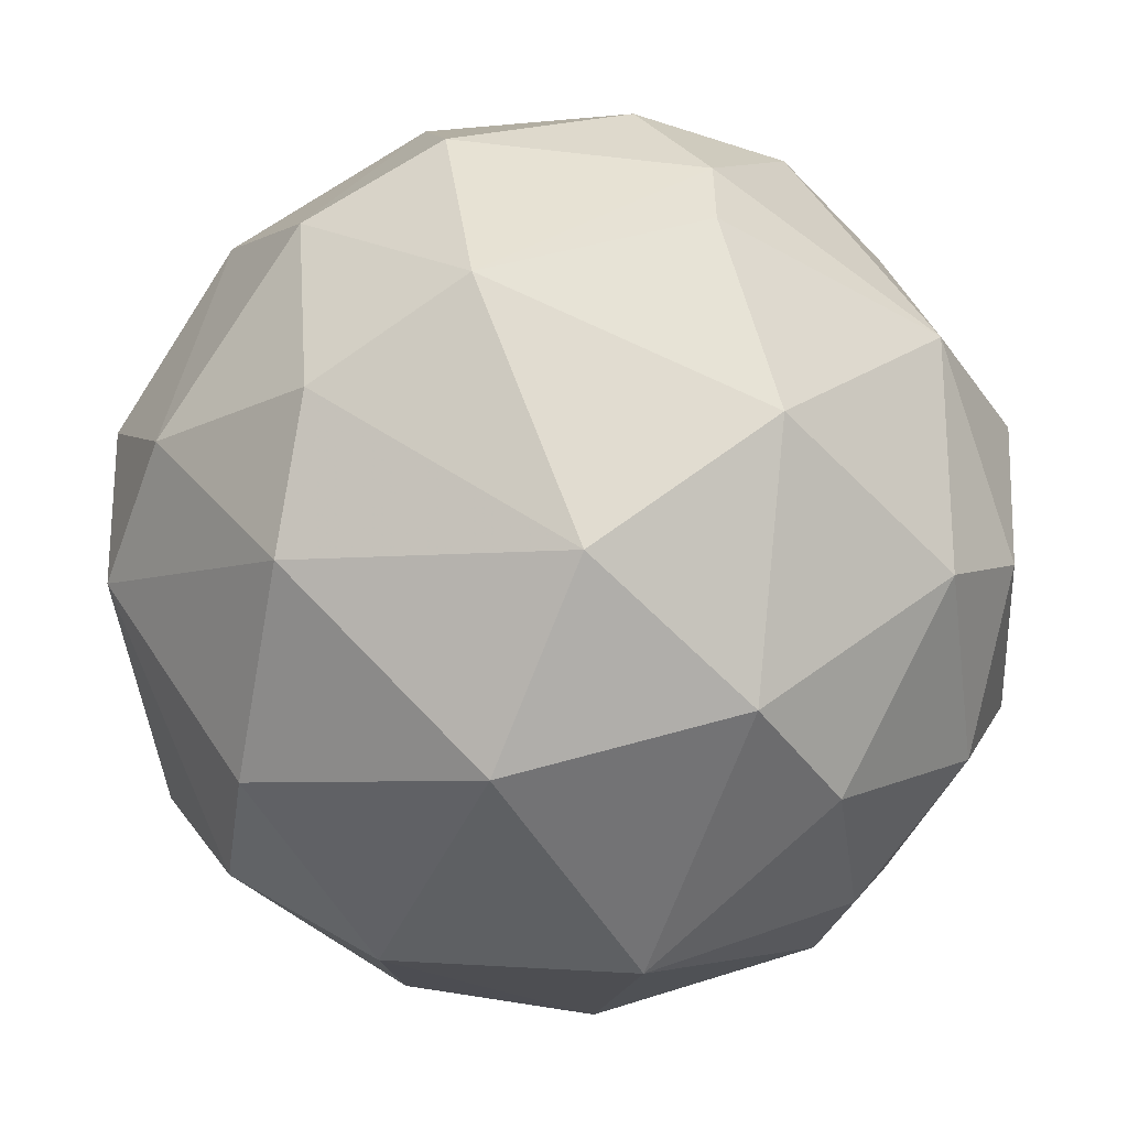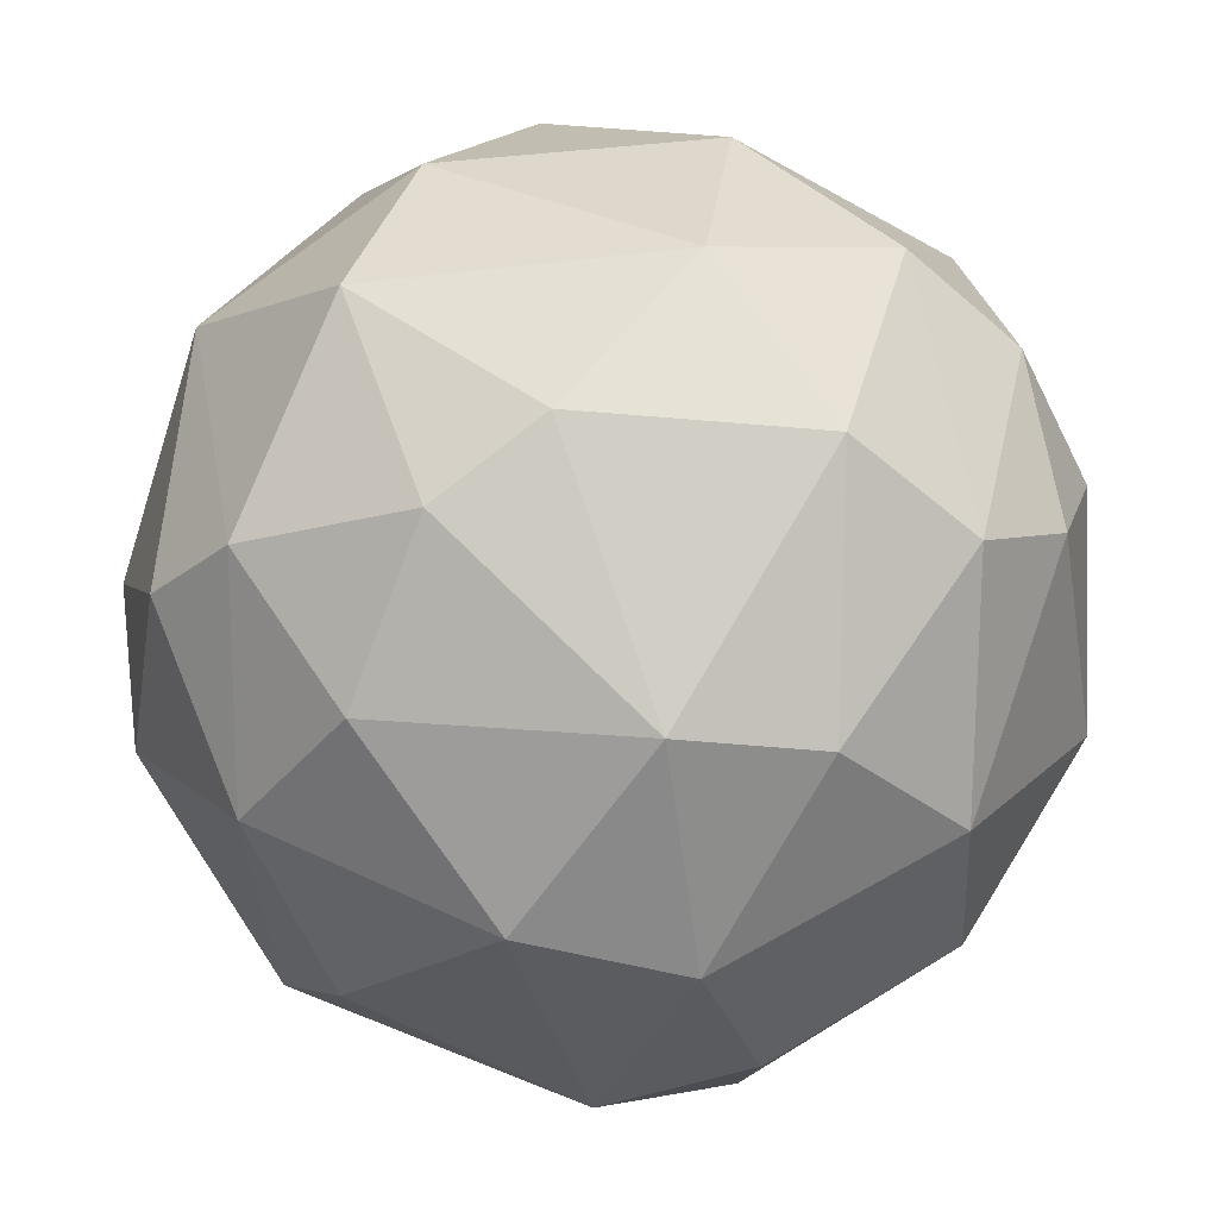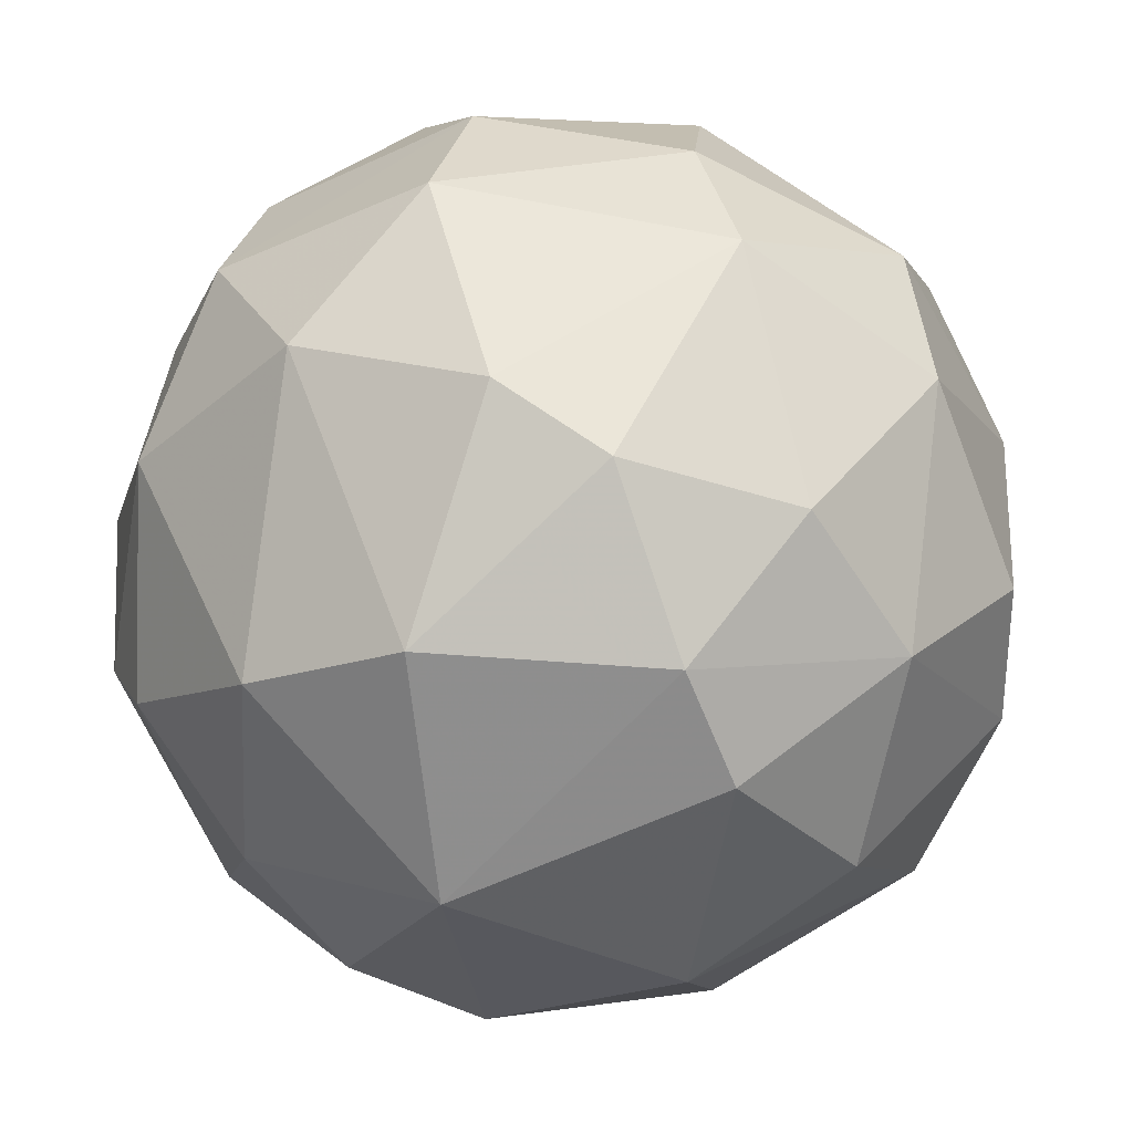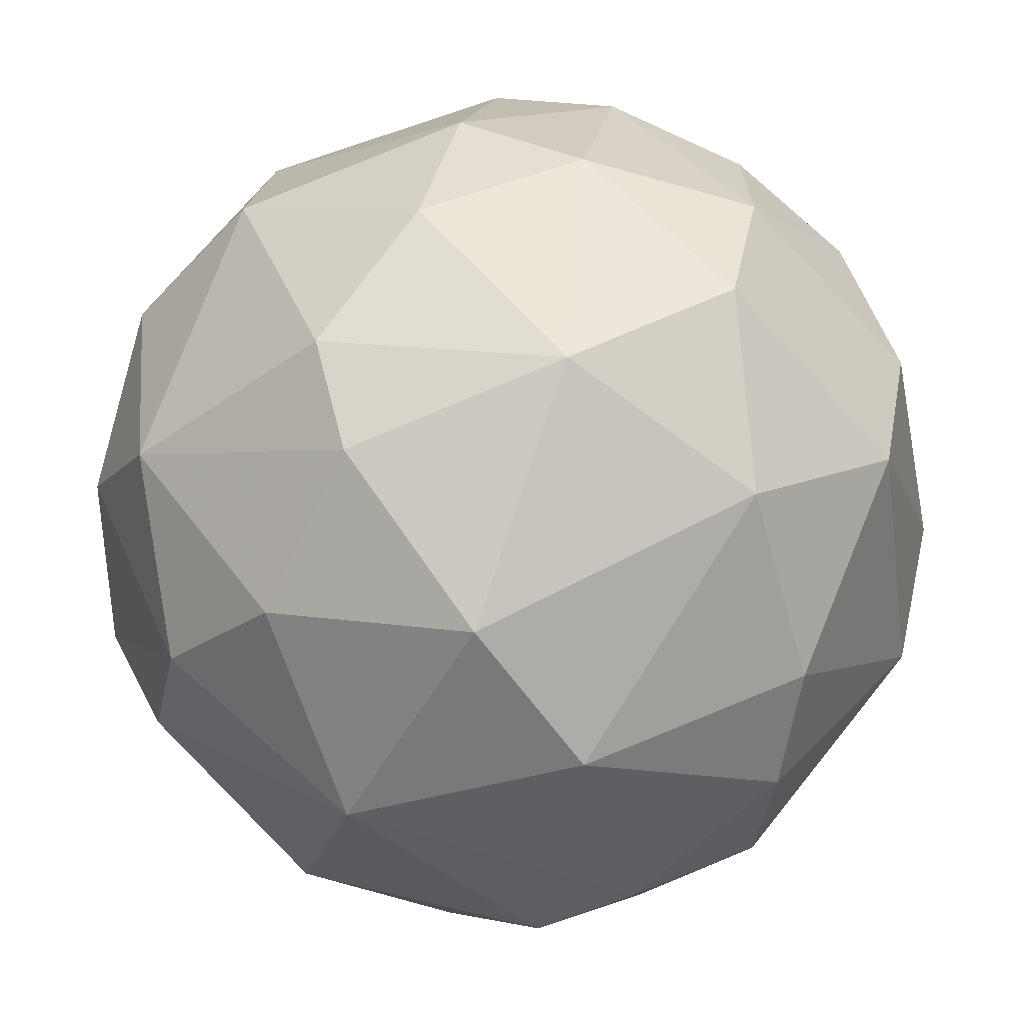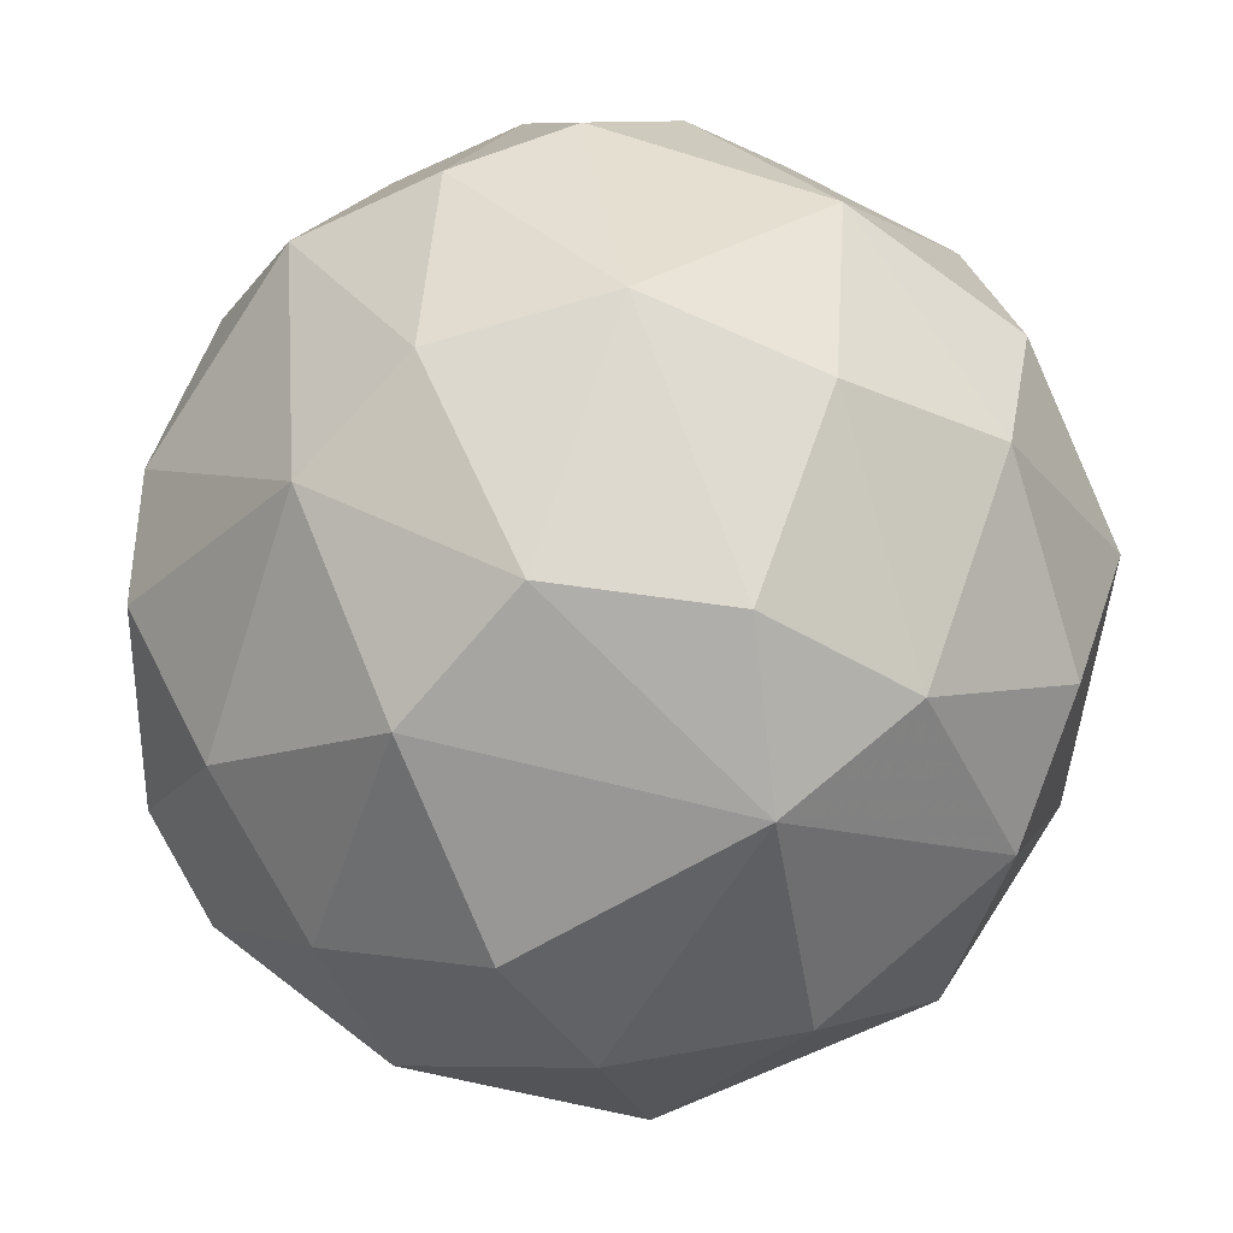
<metadata>
{"format":"obj","ext":"obj","renderer":"f3d","projection":"perspective","resolution":1024,"background":"white","views":[{"elev":39.8,"azim":89.4,"up":"+Z"},{"elev":-33.0,"azim":-129.1,"up":"+Y"},{"elev":-65.7,"azim":-61.5,"up":"+Z"},{"elev":-36.4,"azim":-135.6,"up":"+Z"},{"elev":-78.5,"azim":-65.1,"up":"+Y"}]}
</metadata>
<code>
v -0.09151 -0.3055 -0.9778
v 0.09167 0.3055 0.9777
v -0.0916 0.3058 0.9788
v -0.0916 -0.9787 0.3058
v 0.9791 0.153 -0.2753
v -0.7564 0.6051 -0.3025
v 0.2138 0.978 -0.2445
v -0.9785 -0.3057 0.09156
v 0.7575 -0.6666 0.06037
v 0.7593 0.03026 0.6682
v 0.1524 0.3658 -0.9451
v -0.5425 0.7234 0.4521
v -0.09098 -0.5468 0.8505
v 0.5133 0.7851 0.3926
v -0.152 -0.9439 -0.3653
v 0.5742 -0.3627 -0.7556
v -0.6972 -0.2121 -0.6972
v -0.8502 0.09094 0.5466
v -0.3937 0.5148 -0.7875
v 0.3931 -0.514 0.7862
v -0.6654 -0.6957 0.3326
v -0.09162 0.9789 0.3059
v 0.6344 0.5438 -0.5739
v 0.3345 -0.8822 -0.3955
v -0.6061 -0.7275 -0.3636
v -0.9793 0.306 -0.06116
v 0.8504 0.5465 0.09096
v 0.9788 -0.1527 0.2752
v -0.3349 0.9435 -0.213
v -0.6051 -0.3025 0.7564
v 0.8819 -0.3951 -0.3344
v 0.2738 -0.9738 0.1825
v 0.6361 0.06053 -0.7875
v -1.3e-05 0.7599 -0.6686
v -0.8804 0.1518 -0.4859
v -0.3651 0.1521 -0.9433
v 0.03024 0.7897 0.6379
v 0.2743 -0.1828 0.9758
v 0.4842 0.4235 0.7868
v -0.3652 0.1522 0.9435
v -0.1819 -0.637 -0.7582
v 0.6334 -0.5729 0.5429
v 0.884 0.3657 0.3657
v -0.9788 -0.214 -0.2447
v -0.3057 -0.9783 -0.03045
v 0.1829 -0.2742 -0.9755
v -0.4237 0.4843 0.787
v -0.7869 0.575 0.2724
v 0.5474 0.8515 -0.09107
v -0.2136 -0.2442 0.977
v 0.2119 -0.6663 -0.727
v -0.3634 -0.727 0.6057
v 0.2117 -0.8471 0.5143
v -0.5471 0.851 0.09102
v 0.3056 0.9474 0.2445
v 0.6341 -0.7248 -0.332
v -0.4844 -0.3632 -0.8173
v -0.7286 -0.6984 -0.06069
v -0.9437 -0.1522 0.3652
v 0.3634 0.727 -0.6058
v 0.7567 0.6053 -0.3027
v -0.3333 0.8483 -0.4544
v -0.6658 0.3328 0.6962
v -0.9779 0.2138 0.2445
f 18 63 64
f 22 7 29
f 5 28 31
f 28 9 31
f 15 24 32
f 11 23 33
f 23 5 33
f 5 31 33
f 31 16 33
f 11 19 34
f 6 19 35
f 26 6 35
f 11 1 36
f 19 11 36
f 17 35 36
f 35 19 36
f 3 2 37
f 22 12 37
f 2 3 38
f 20 10 38
f 13 20 38
f 37 2 39
f 14 37 39
f 2 38 39
f 38 10 39
f 15 25 41
f 10 20 42
f 9 28 42
f 28 10 42
f 32 9 42
f 5 27 43
f 27 14 43
f 28 5 43
f 10 28 43
f 39 10 43
f 14 39 43
f 17 25 44
f 8 26 44
f 35 17 44
f 26 35 44
f 4 21 45
f 25 15 45
f 32 4 45
f 15 32 45
f 1 11 46
f 11 33 46
f 33 16 46
f 3 37 47
f 37 12 47
f 40 3 47
f 6 26 48
f 14 27 49
f 30 13 50
f 38 3 50
f 13 38 50
f 3 40 50
f 40 30 50
f 24 15 51
f 41 1 51
f 15 41 51
f 1 46 51
f 46 16 51
f 21 4 52
f 13 30 52
f 30 21 52
f 20 13 53
f 4 32 53
f 42 20 53
f 32 42 53
f 52 4 53
f 13 52 53
f 12 22 54
f 29 6 54
f 22 29 54
f 6 48 54
f 48 12 54
f 7 22 55
f 37 14 55
f 22 37 55
f 49 7 55
f 14 49 55
f 16 31 56
f 31 9 56
f 9 32 56
f 32 24 56
f 24 51 56
f 51 16 56
f 25 17 57
f 36 1 57
f 17 36 57
f 1 41 57
f 41 25 57
f 21 8 58
f 8 44 58
f 44 25 58
f 45 21 58
f 25 45 58
f 8 21 59
f 30 18 59
f 21 30 59
f 23 11 60
f 11 34 60
f 34 7 60
f 7 49 60
f 60 49 61
f 5 23 61
f 27 5 61
f 49 27 61
f 23 60 61
f 19 6 62
f 6 29 62
f 29 7 62
f 34 19 62
f 7 34 62
f 18 30 63
f 30 40 63
f 47 12 63
f 40 47 63
f 12 48 63
f 63 48 64
f 26 8 64
f 48 26 64
f 8 59 64
f 59 18 64

</code>
